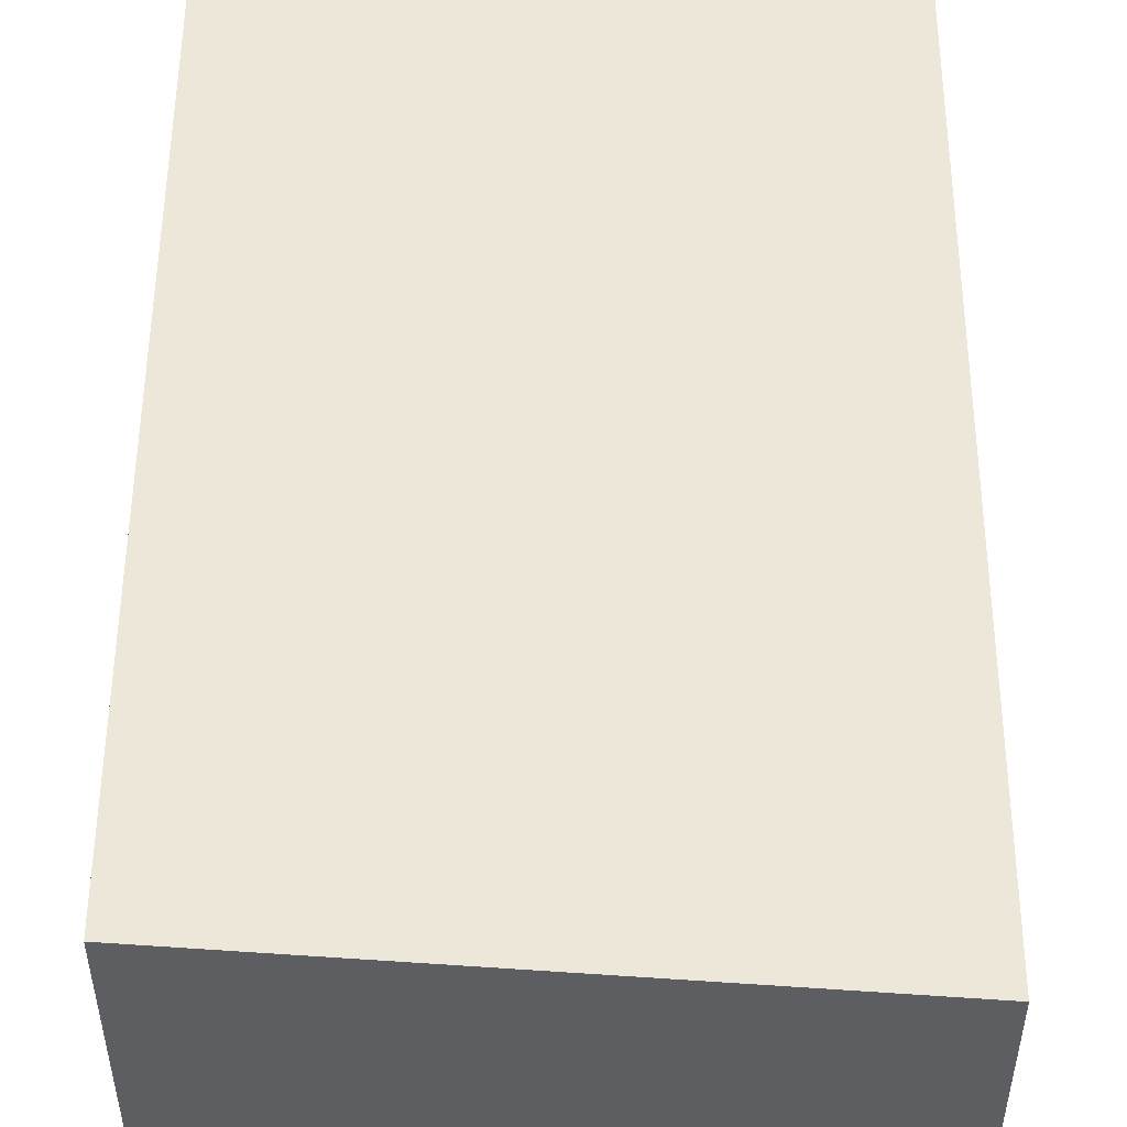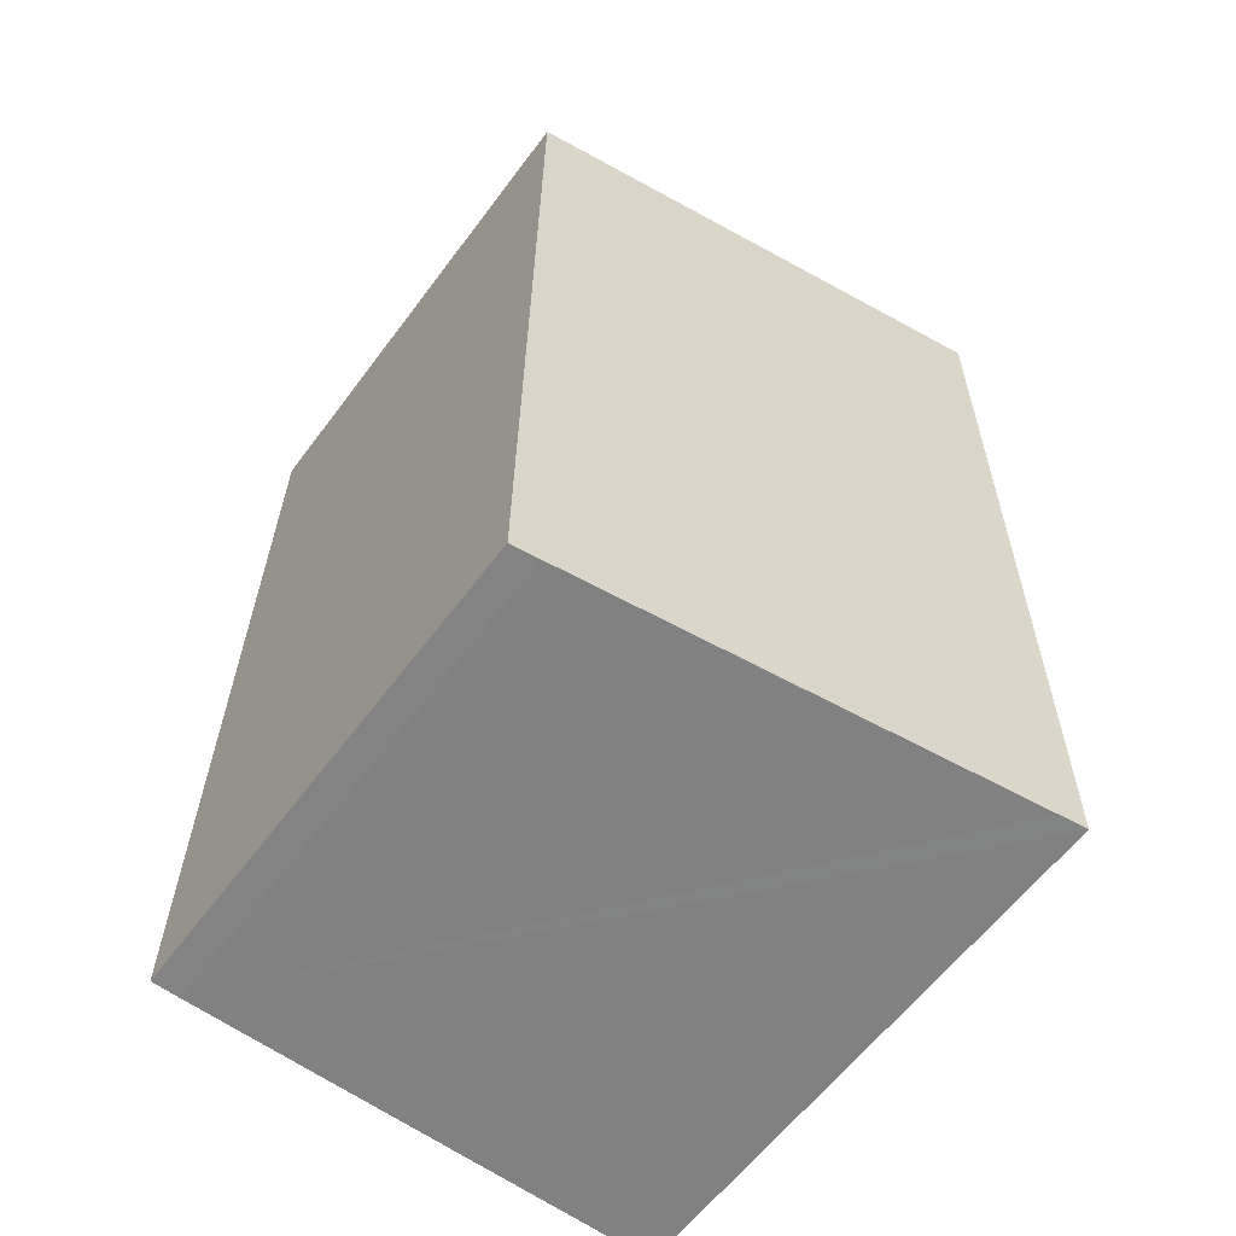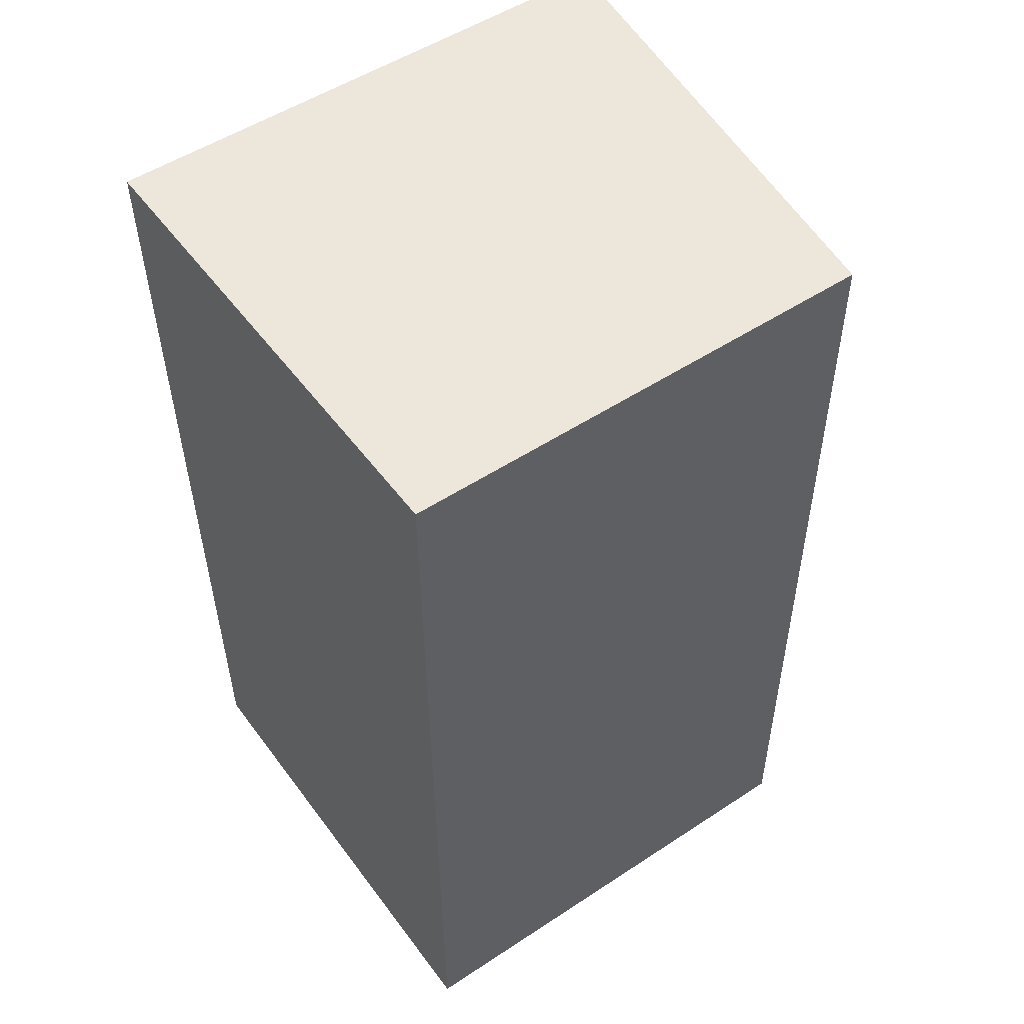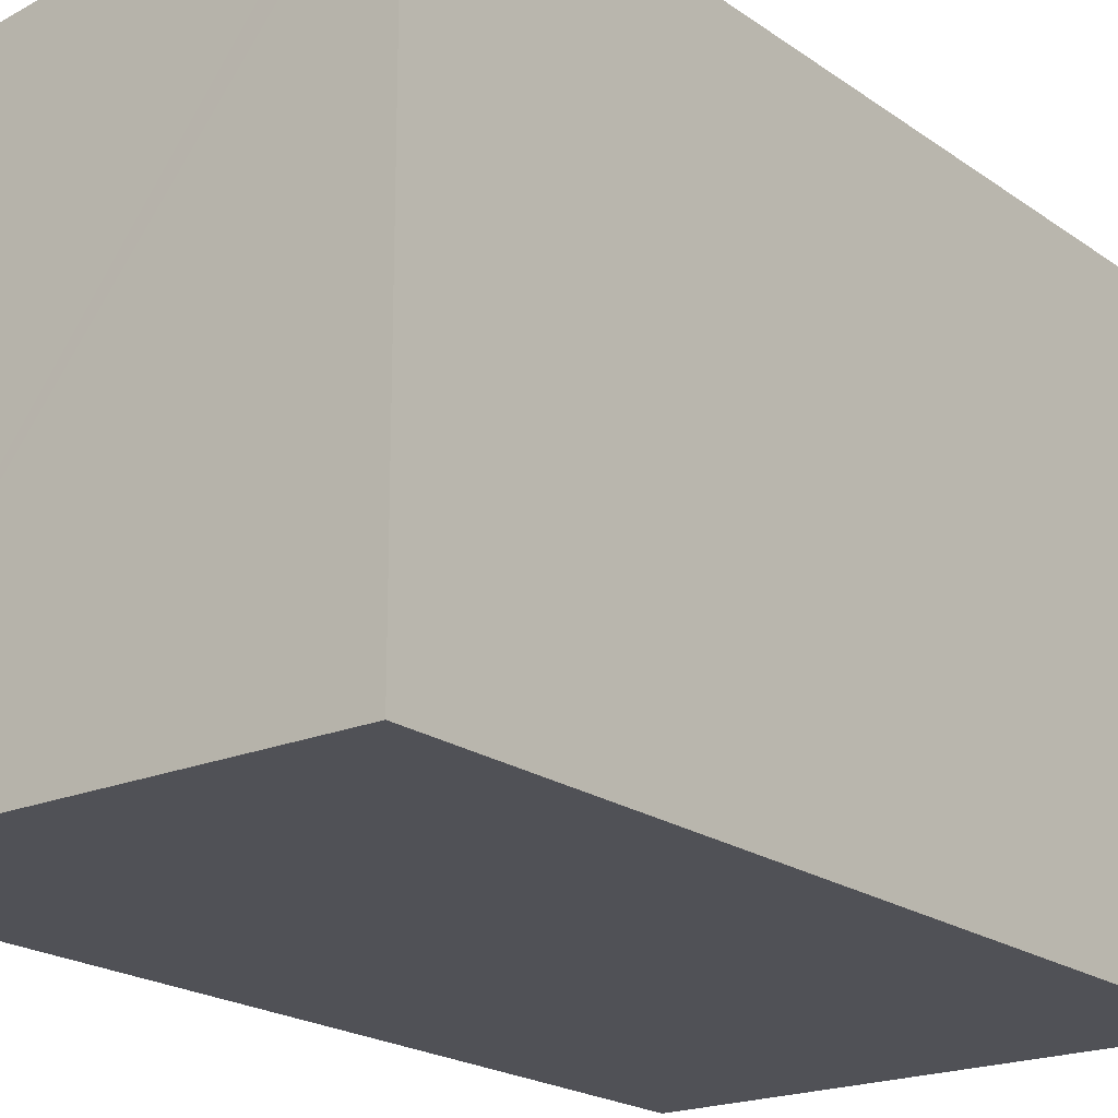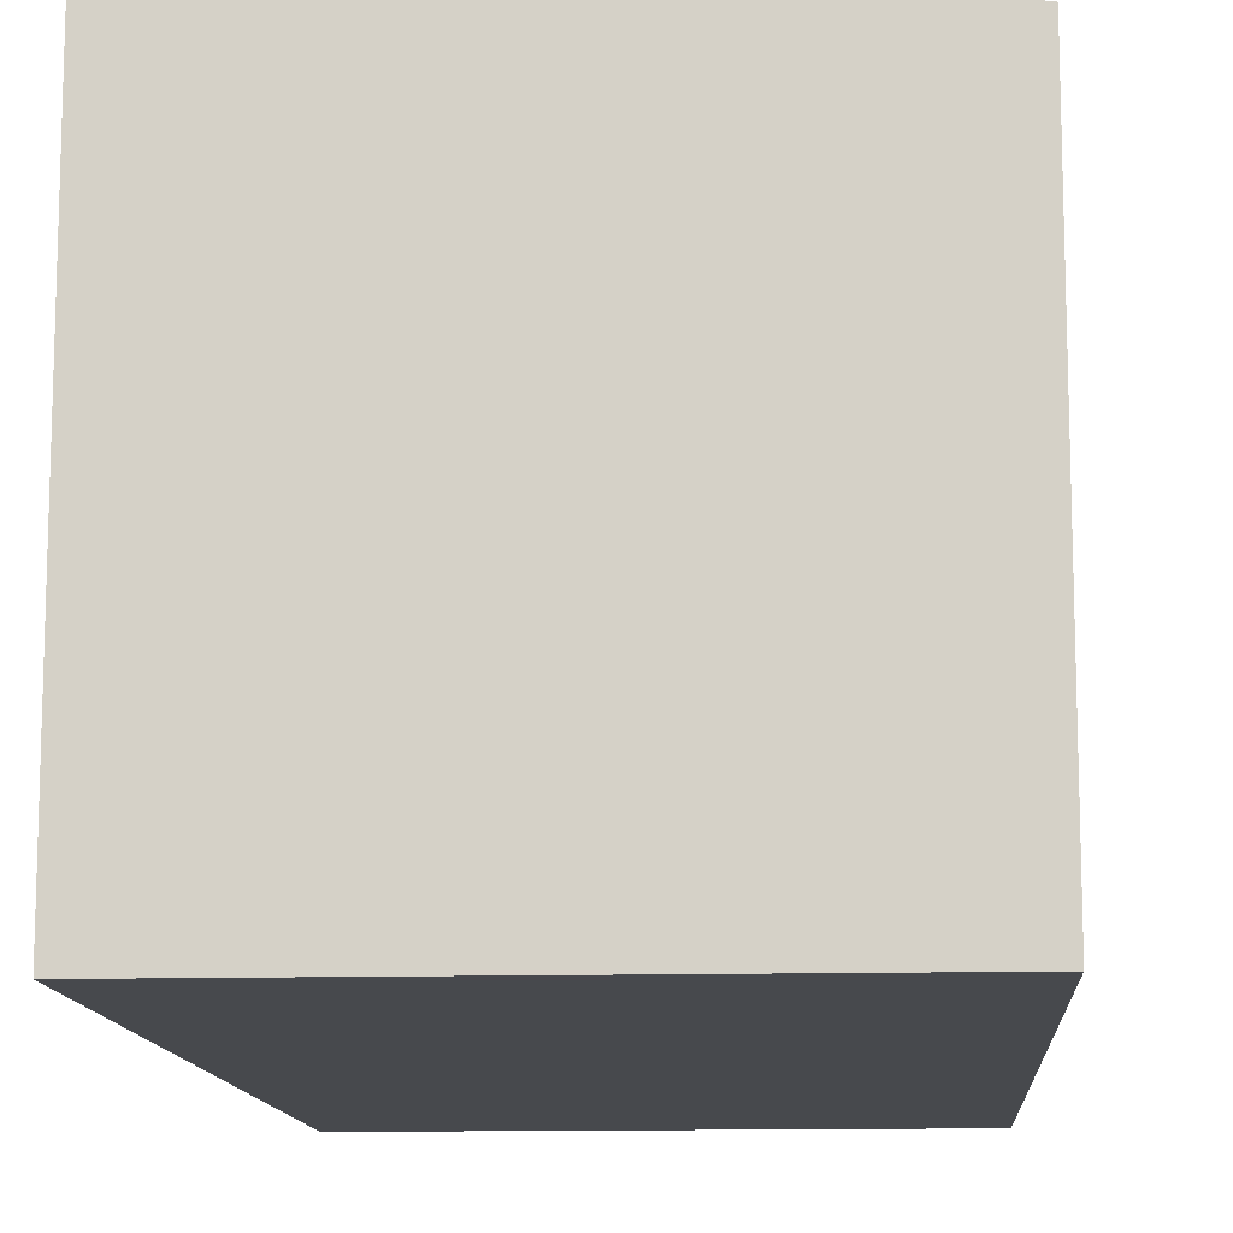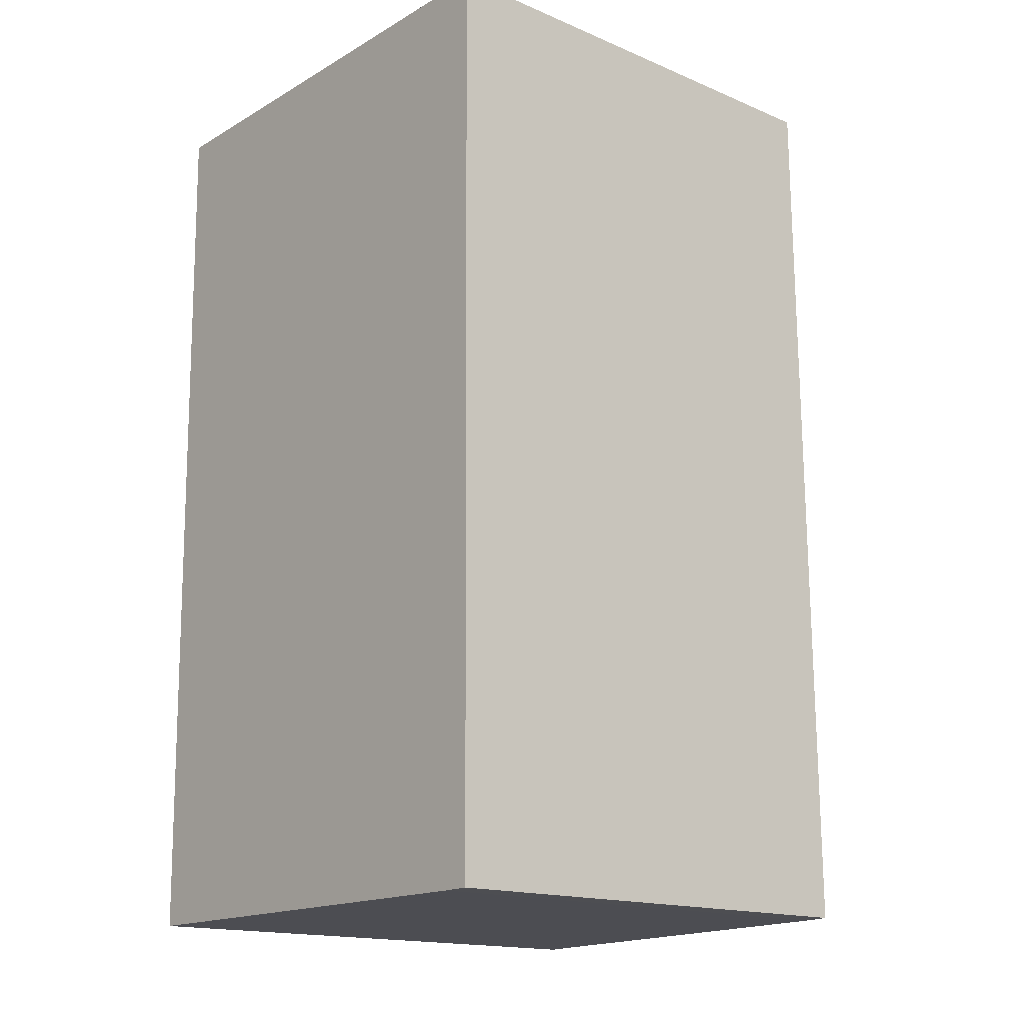
<metadata>
{"format":"obj","ext":"obj","renderer":"f3d","projection":"perspective","resolution":1024,"background":"white","views":[{"elev":52.7,"azim":-0.4,"up":"+Y"},{"elev":-60.3,"azim":143.4,"up":"+Z"},{"elev":52.0,"azim":54.6,"up":"+Z"},{"elev":-20.3,"azim":-142.7,"up":"+Y"},{"elev":-12.4,"azim":3.3,"up":"+Y"},{"elev":-16.1,"azim":49.1,"up":"+Z"}]}
</metadata>
<code>
v  0 3.307 2.025e-16
v  0.255 3.282 -5.498
v  0.088 3.304 -5.5
v  2.89 2.943 -5.481
v  3.054 2.922 -5.477
v  3.014 2.919 0.014
v  2.89 3.356e-16 -5.481
v  3.054 3.354e-16 -5.477
v  0.088 3.368e-16 -5.5
v  0.255 3.367e-16 -5.498
v  0 0 0
v  3.014 -8.573e-19 0.014
g defaultobject
f 1 2 3
f 2 1 4
f 4 1 5
f 5 1 6
f 5 7 4
f 7 5 8
f 7 2 4
f 2 7 3
f 3 7 9
f 9 7 10
f 3 11 1
f 11 3 9
f 11 6 1
f 6 11 12
f 6 8 5
f 8 6 12
f 9 12 11
f 12 9 10
f 12 10 7
f 12 7 8

</code>
